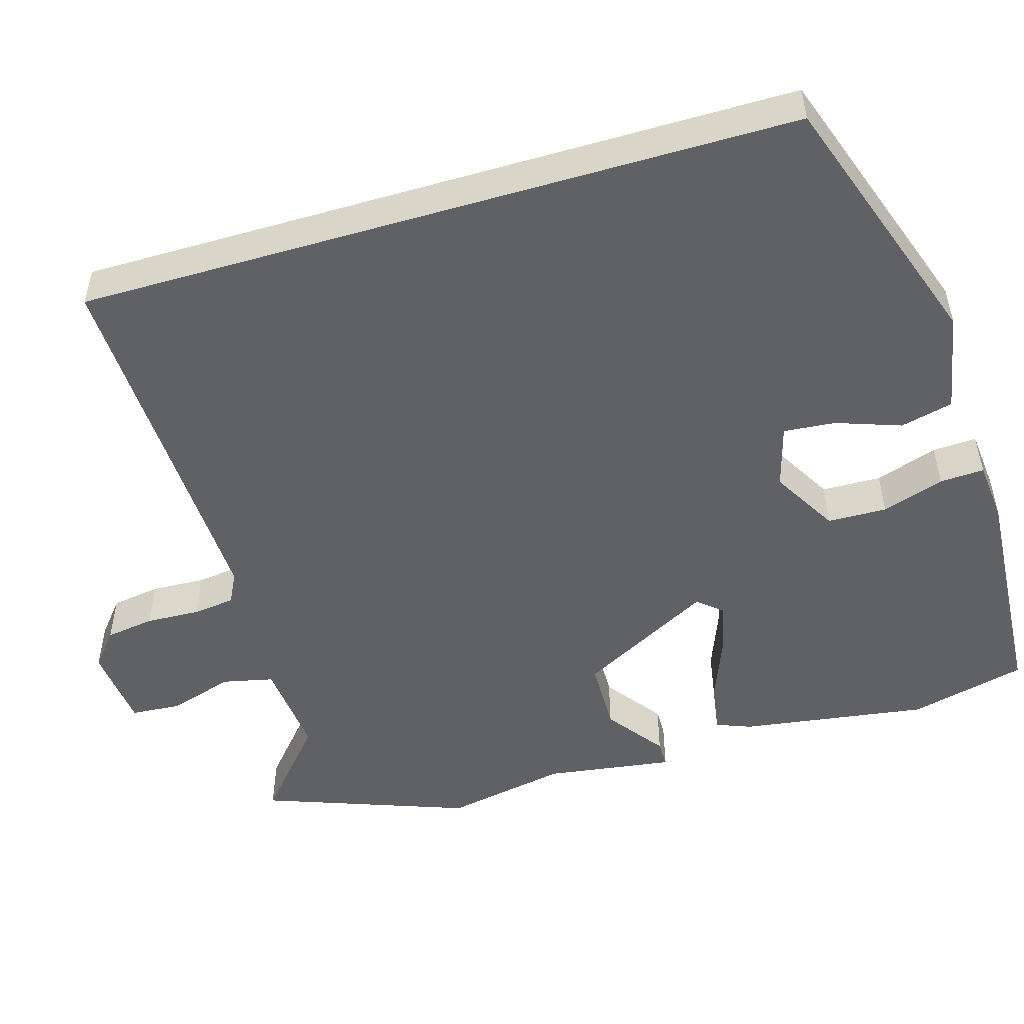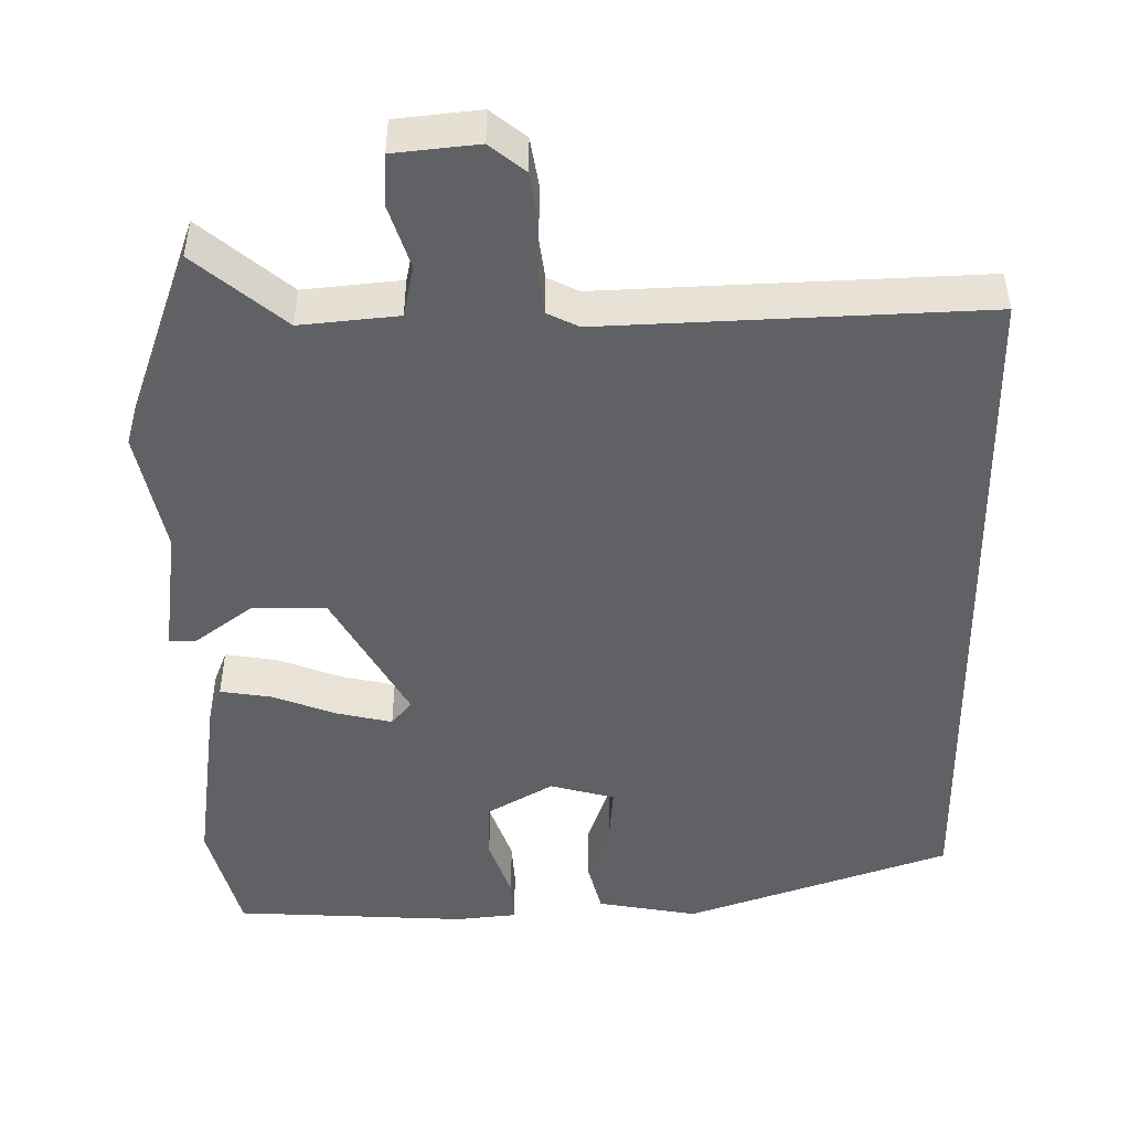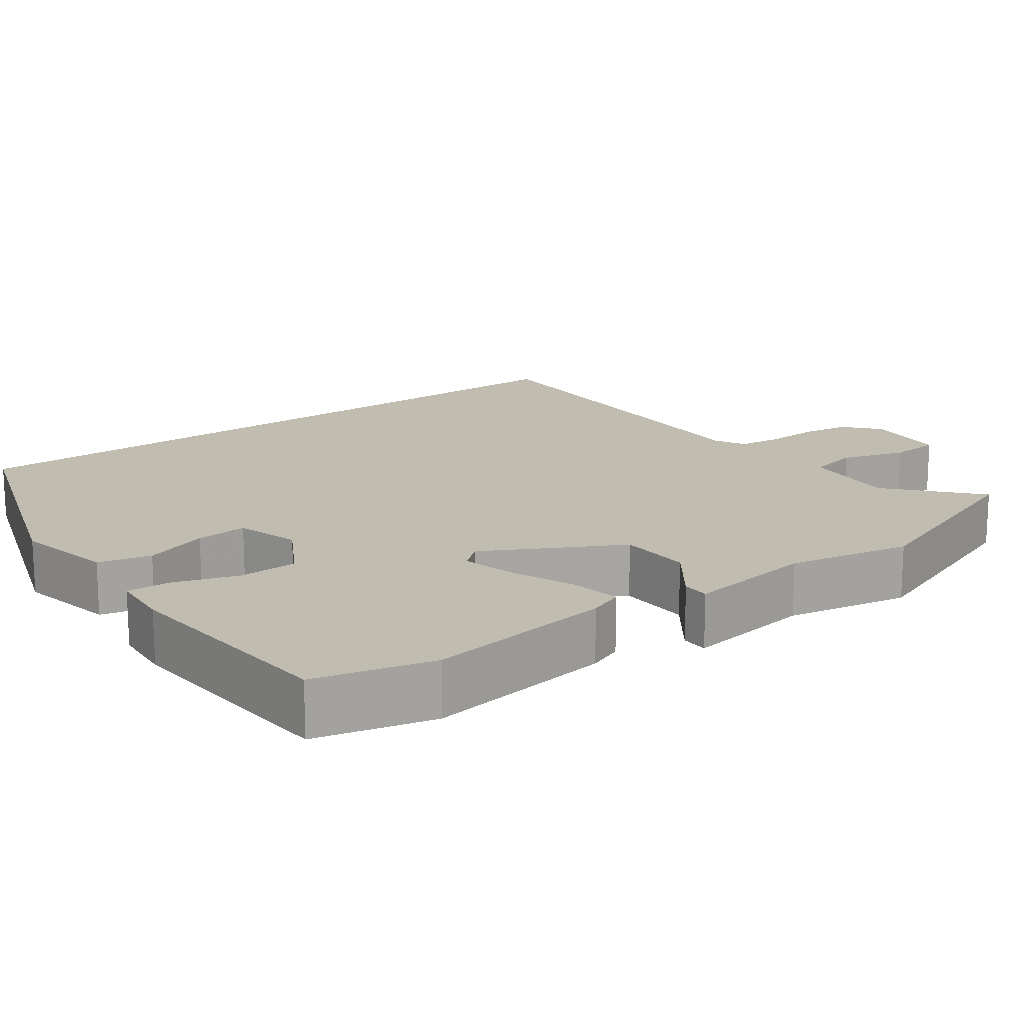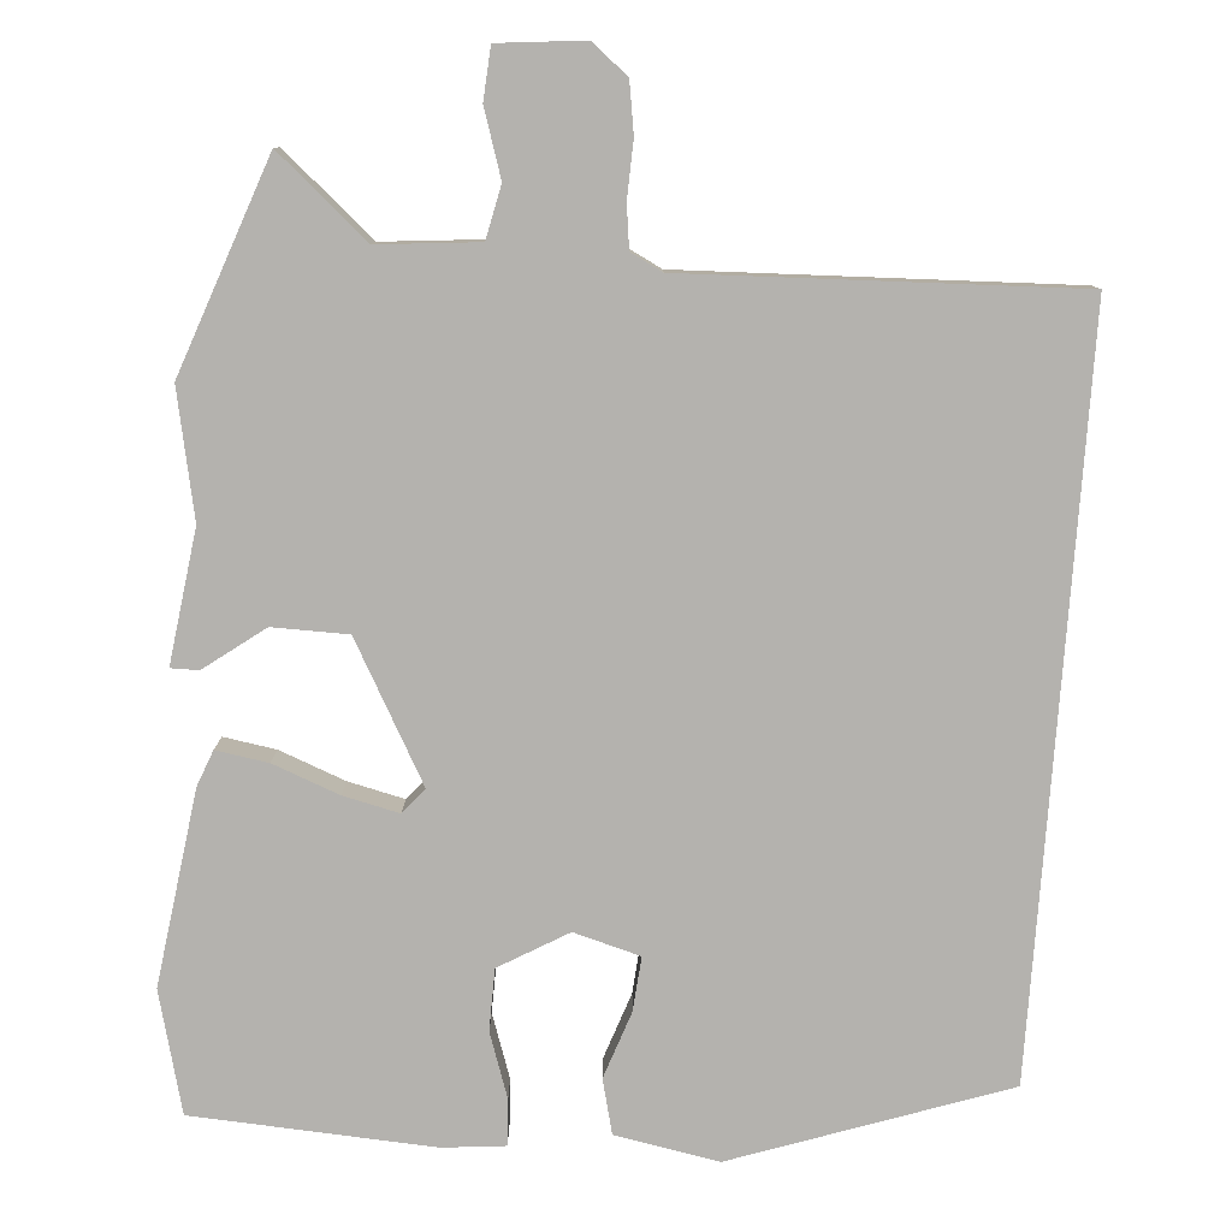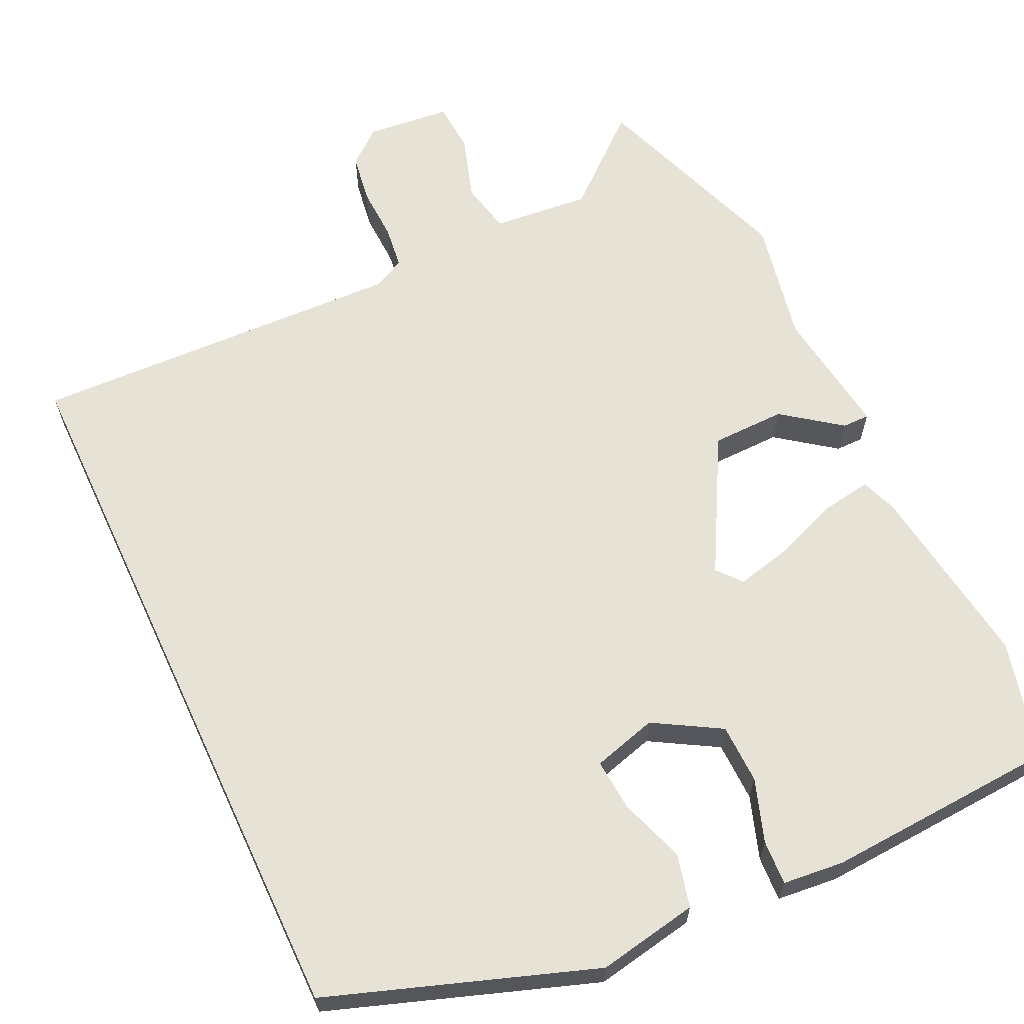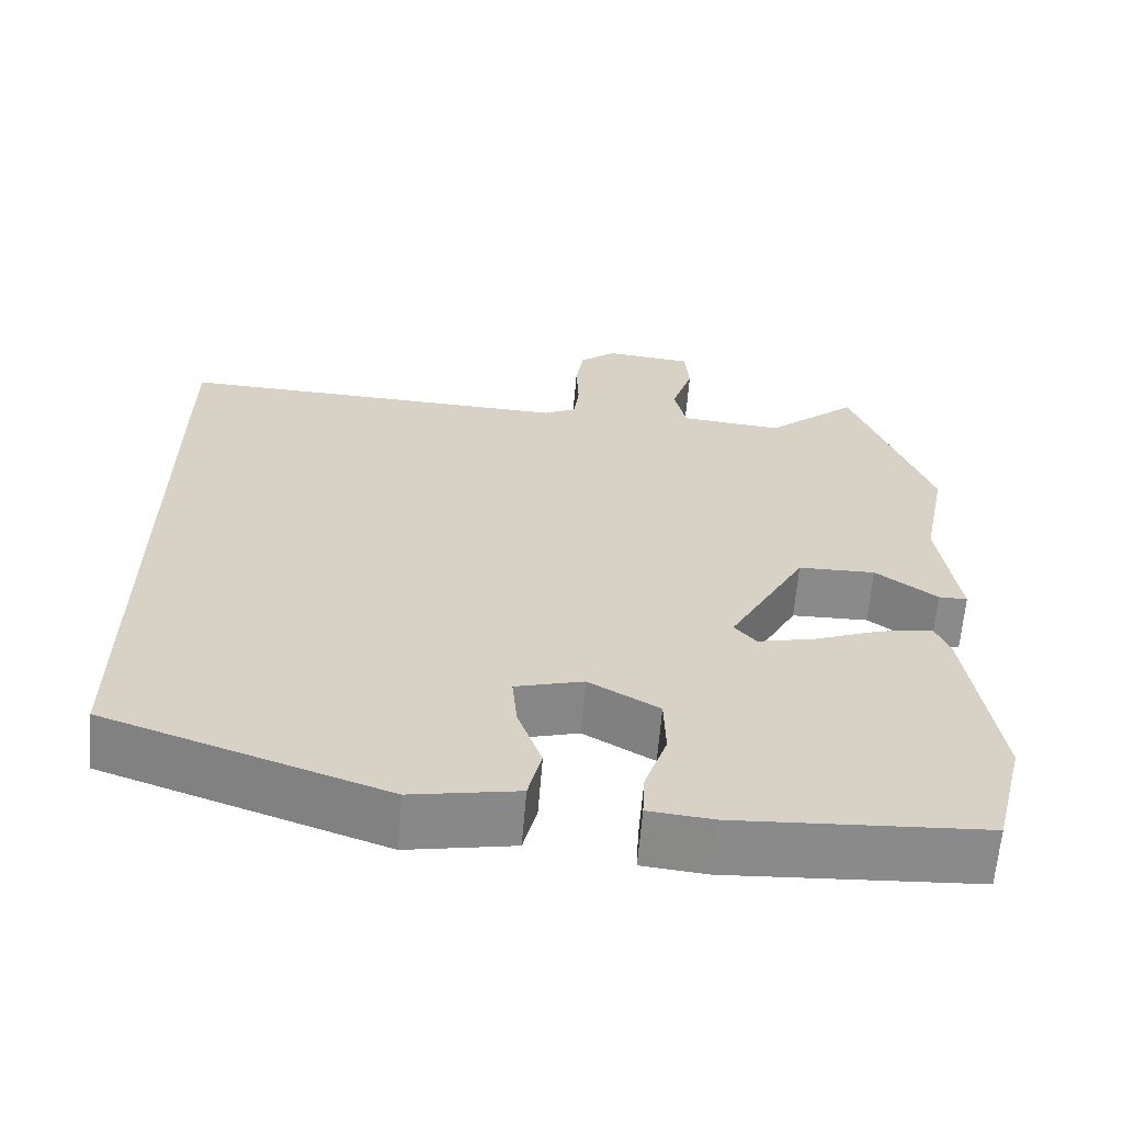
<metadata>
{"format":"obj","ext":"obj","renderer":"f3d","projection":"perspective","resolution":1024,"background":"white","views":[{"elev":-50.4,"azim":106.5,"up":"+Y"},{"elev":-47.7,"azim":1.0,"up":"+Y"},{"elev":16.5,"azim":-126.8,"up":"+Y"},{"elev":-79.7,"azim":-4.1,"up":"+Y"},{"elev":63.7,"azim":154.9,"up":"+Y"},{"elev":-63.4,"azim":175.3,"up":"+Z"}]}
</metadata>
<code>
v -0.498 0.07 -0.509
v -0.537 0.07 -0.353
v -0.501 0.07 -0.103
v -0.483 0.07 -0.057
v -0.416 0.07 -0.068
v -0.331 0.07 -0.101
v -0.259 0.07 -0.118
v -0.232 0.07 -0.086
v -0.329 0.07 0.092
v -0.426 0.07 0.094
v -0.503 0.07 0.037
v -0.539 0.07 0.037
v -0.515 0.07 0.208
v -0.547 0.07 0.371
v -0.448 0.07 0.643
v -0.332 0.07 0.543
v -0.203 0.07 0.555
v -0.188 0.07 0.623
v -0.215 0.07 0.709
v -0.21 0.07 0.776
v -0.099 0.07 0.787
v -0.053 0.07 0.749
v -0.043 0.07 0.684
v -0.046 0.07 0.612
v -0.039 0.07 0.556
v 0.002 0.07 0.535
v 0.5 0.07 0.552
v 0.5 0.07 -0.401
v 0.15 0.07 -0.522
v 0.017 0.07 -0.497
v 0 0.07 -0.427
v 0.03 0.07 -0.341
v 0.036 0.07 -0.272
v -0.049 0.07 -0.248
v -0.137 0.07 -0.299
v -0.139 0.07 -0.378
v -0.111 0.07 -0.461
v -0.108 0.07 -0.52
v -0.189 0.07 -0.528
v -0.498 0 -0.509
v -0.537 0 -0.353
v -0.501 0 -0.103
v -0.483 0 -0.057
v -0.416 0 -0.068
v -0.331 0 -0.101
v -0.259 0 -0.118
v -0.232 0 -0.086
v -0.329 0 0.092
v -0.426 0 0.094
v -0.503 0 0.037
v -0.539 0 0.037
v -0.515 0 0.208
v -0.547 0 0.371
v -0.448 0 0.643
v -0.332 0 0.543
v -0.203 0 0.555
v -0.188 0 0.623
v -0.215 0 0.709
v -0.21 0 0.776
v -0.099 0 0.787
v -0.053 0 0.749
v -0.043 0 0.684
v -0.046 0 0.612
v -0.039 0 0.556
v 0.002 0 0.535
v 0.5 0 0.552
v 0.5 0 -0.401
v 0.15 0 -0.522
v 0.017 0 -0.497
v 0 0 -0.427
v 0.03 0 -0.341
v 0.036 0 -0.272
v -0.049 0 -0.248
v -0.137 0 -0.299
v -0.139 0 -0.378
v -0.111 0 -0.461
v -0.108 0 -0.52
v -0.189 0 -0.528
f 36 37 38 39
f 35 36 39 1
f 29 30 31 32
f 29 32 33
f 26 27 28 29
f 25 26 29 33
f 24 25 33 34
f 22 23 24
f 18 19 20 21
f 17 18 21 22
f 13 14 15 16
f 13 16 17
f 10 11 12 13
f 9 10 13 17
f 8 9 17 22
f 3 4 5 6
f 3 6 7
f 35 1 2 3
f 35 3 7
f 34 35 7 8
f 8 22 24 34
f 78 77 76 75
f 40 78 75 74
f 71 70 69 68
f 72 71 68
f 68 67 66 65
f 72 68 65 64
f 73 72 64 63
f 63 62 61
f 60 59 58 57
f 61 60 57 56
f 55 54 53 52
f 56 55 52
f 52 51 50 49
f 56 52 49 48
f 61 56 48 47
f 45 44 43 42
f 46 45 42
f 42 41 40 74
f 46 42 74
f 47 46 74 73
f 73 63 61 47
f 1 40 41 2
f 2 41 42 3
f 3 42 43 4
f 4 43 44 5
f 5 44 45 6
f 6 45 46 7
f 7 46 47 8
f 8 47 48 9
f 9 48 49 10
f 10 49 50 11
f 11 50 51 12
f 12 51 52 13
f 13 52 53 14
f 14 53 54 15
f 15 54 55 16
f 16 55 56 17
f 17 56 57 18
f 18 57 58 19
f 19 58 59 20
f 20 59 60 21
f 21 60 61 22
f 22 61 62 23
f 23 62 63 24
f 24 63 64 25
f 25 64 65 26
f 26 65 66 27
f 27 66 67 28
f 28 67 68 29
f 29 68 69 30
f 30 69 70 31
f 31 70 71 32
f 32 71 72 33
f 33 72 73 34
f 34 73 74 35
f 35 74 75 36
f 36 75 76 37
f 37 76 77 38
f 38 77 78 39
f 39 78 40 1

</code>
